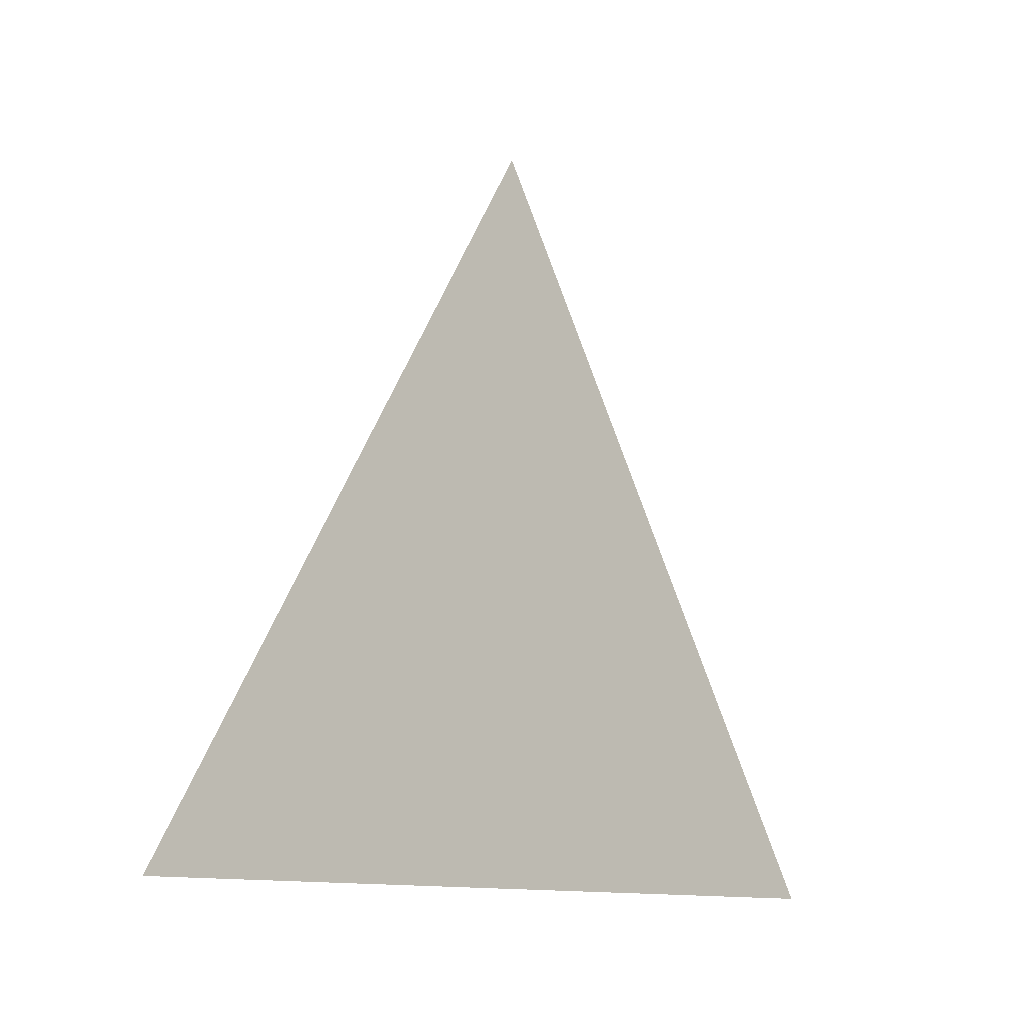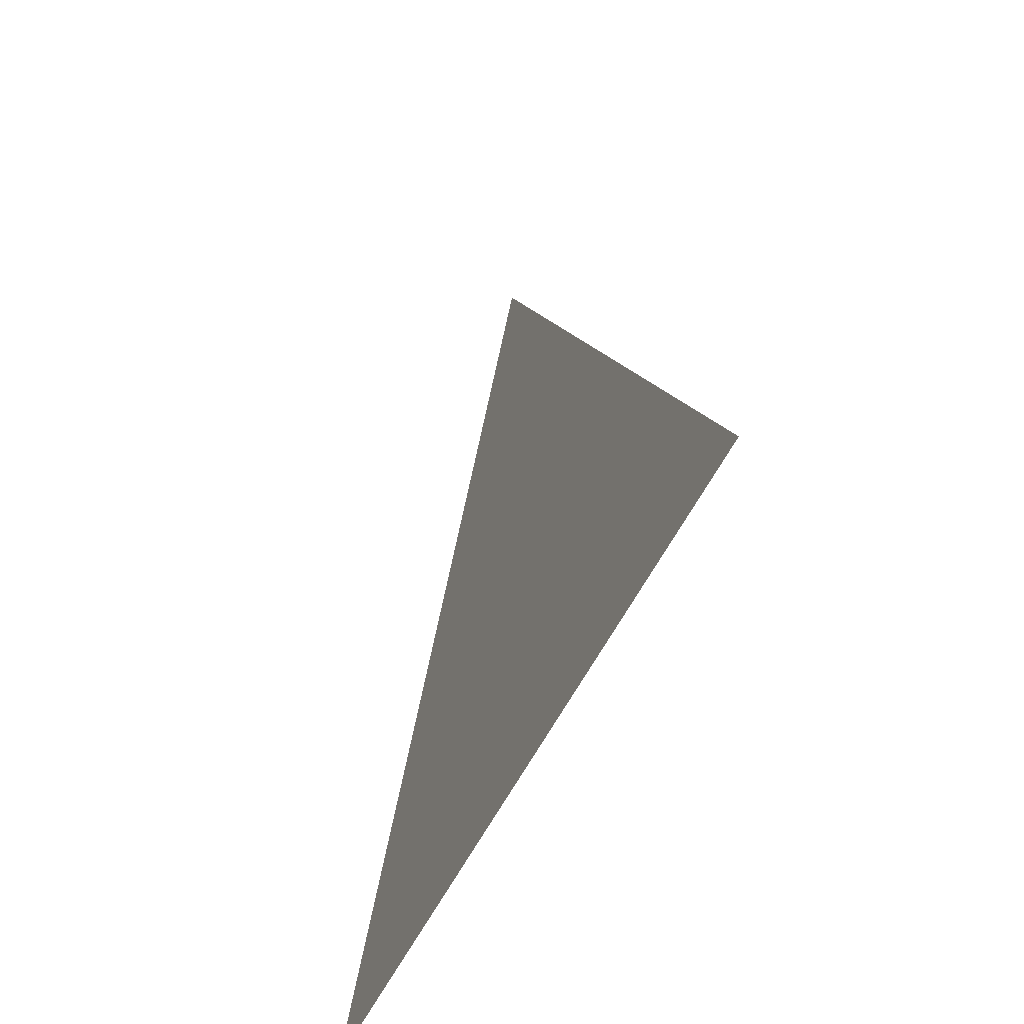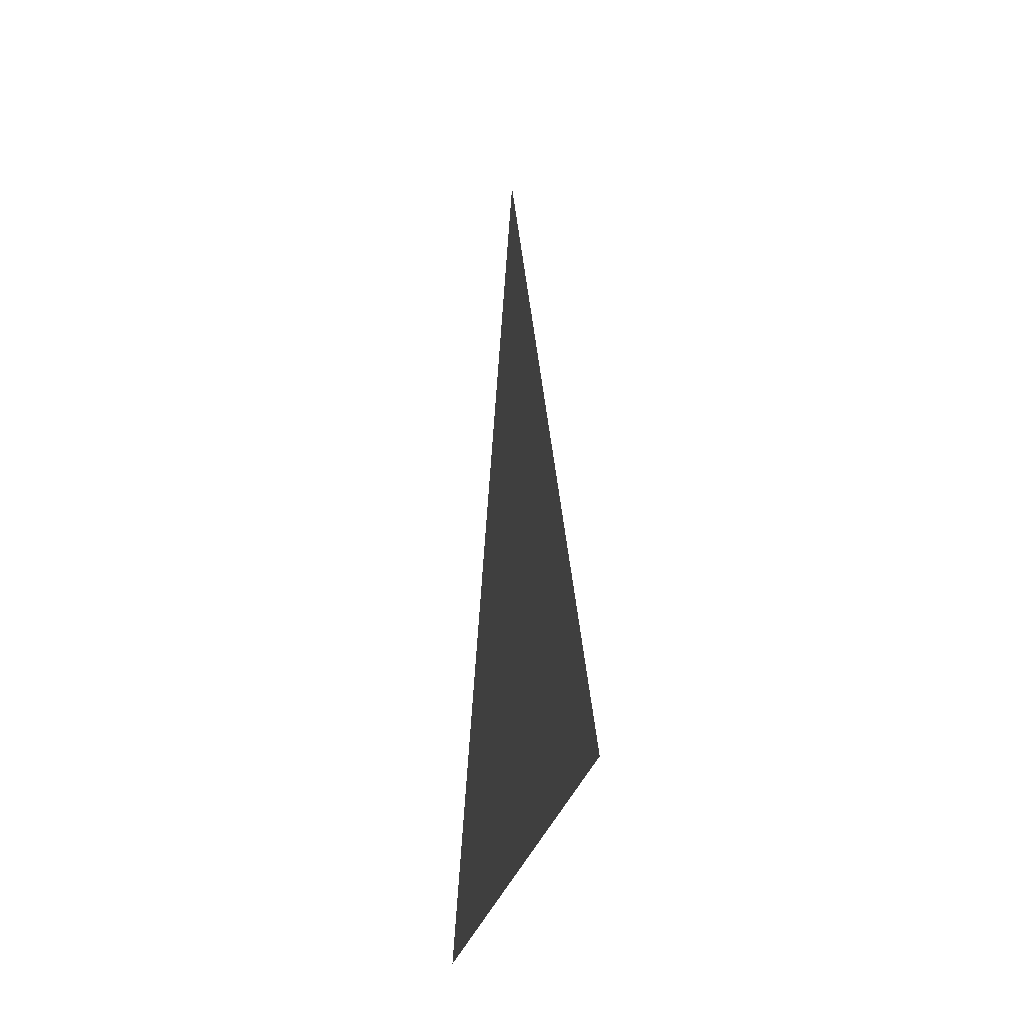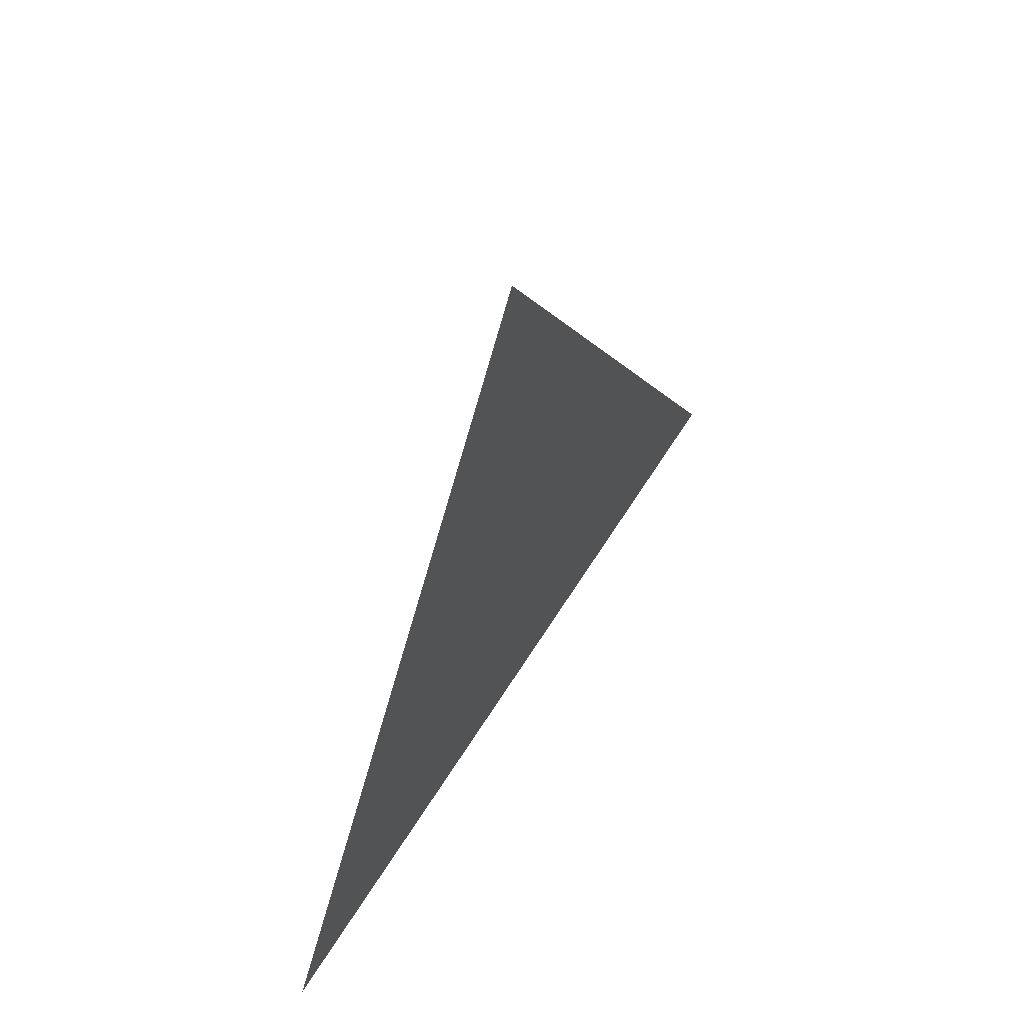
<metadata>
{"format":"obj","ext":"obj","renderer":"f3d","projection":"perspective","resolution":1024,"background":"white","views":[{"elev":-11.8,"azim":45.7,"up":"+Y"},{"elev":-49.4,"azim":-23.5,"up":"+Y"},{"elev":-22.1,"azim":-8.9,"up":"+Y"},{"elev":58.6,"azim":-148.9,"up":"+Y"}]}
</metadata>
<code>
v -0.0006535 6.849 2.143
v -0.0006535 6.774 2.187
v -0.0006535 6.774 2.1
g group_82599904_106652632037376
f 1 2 3

</code>
